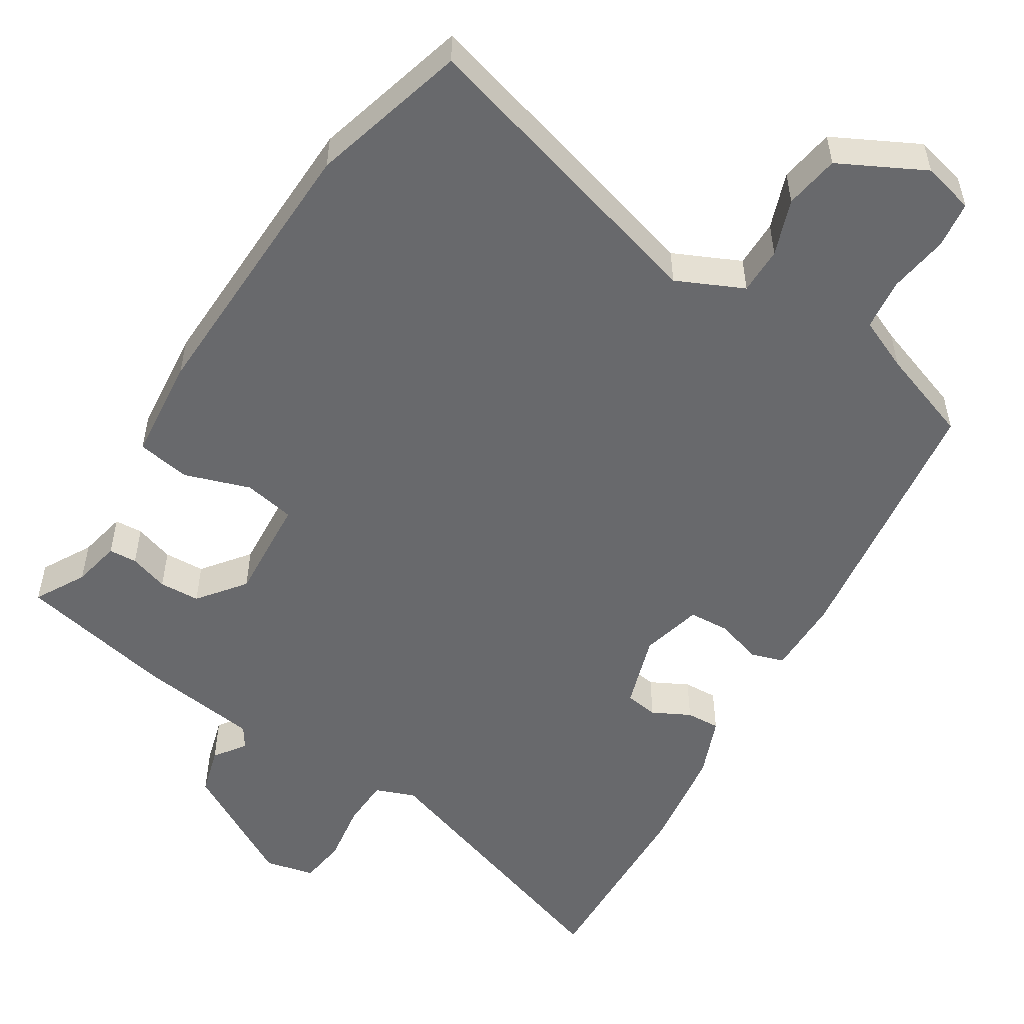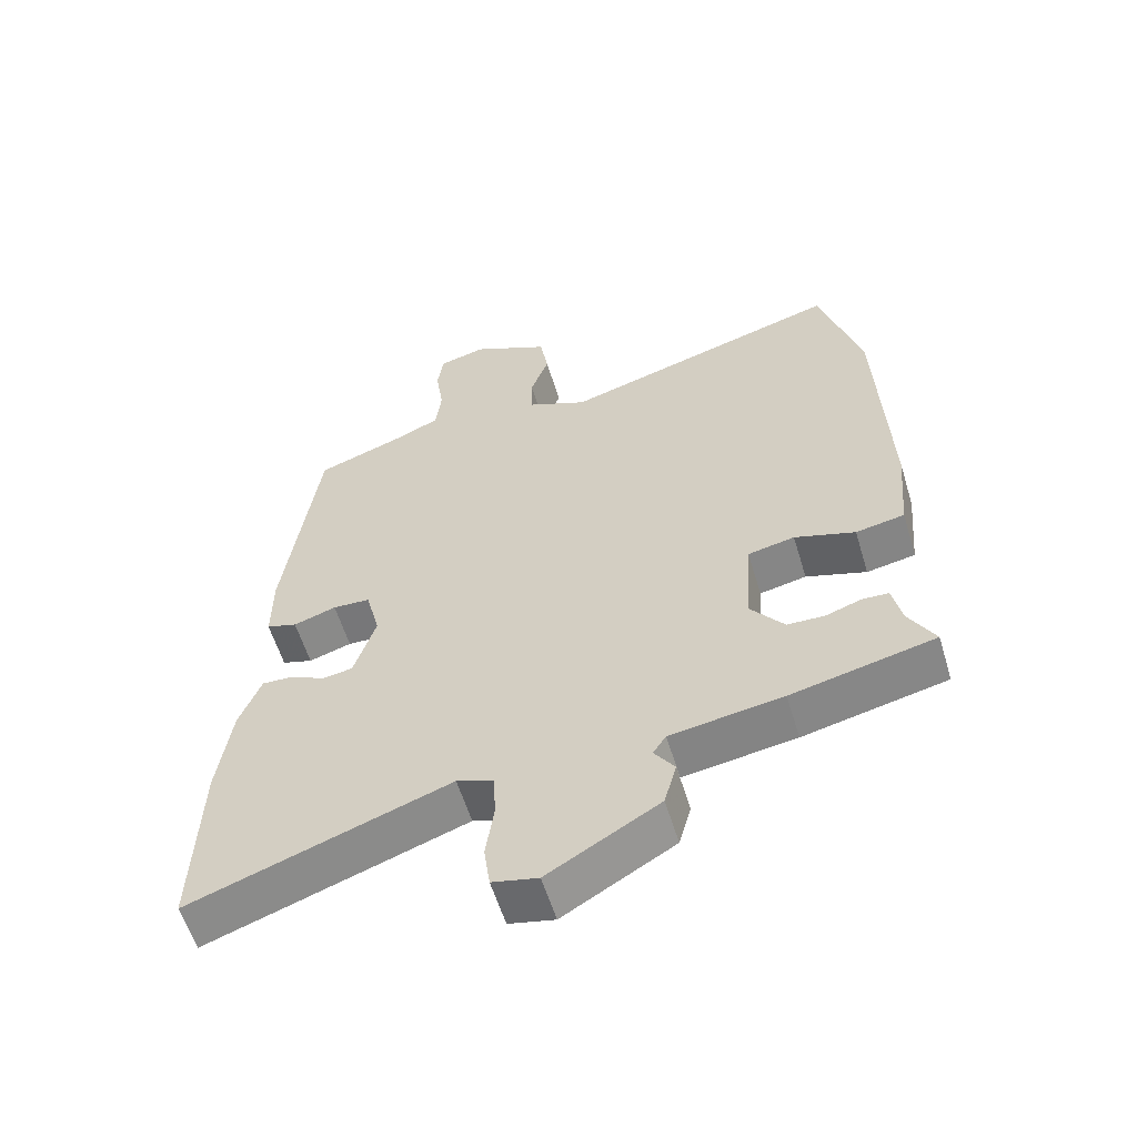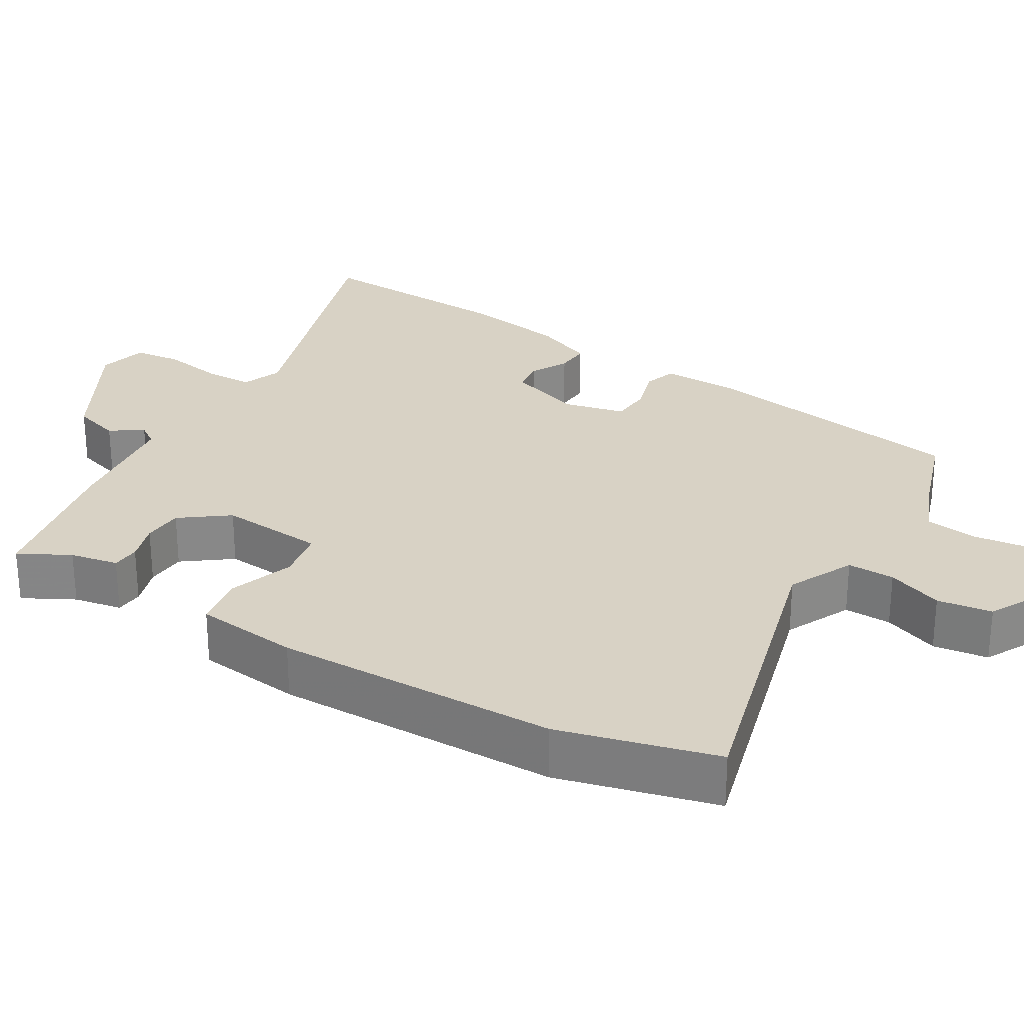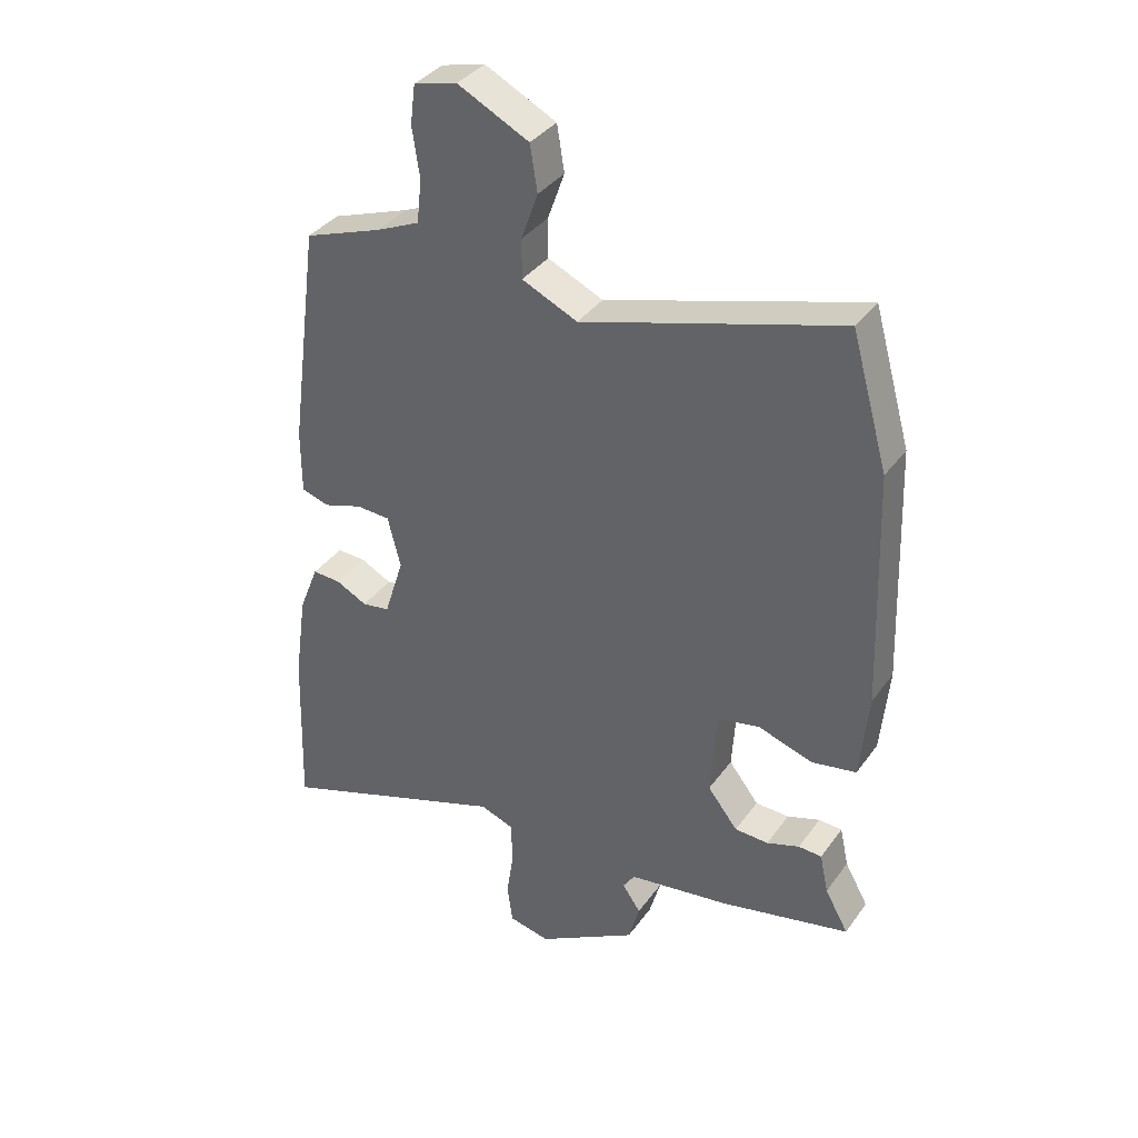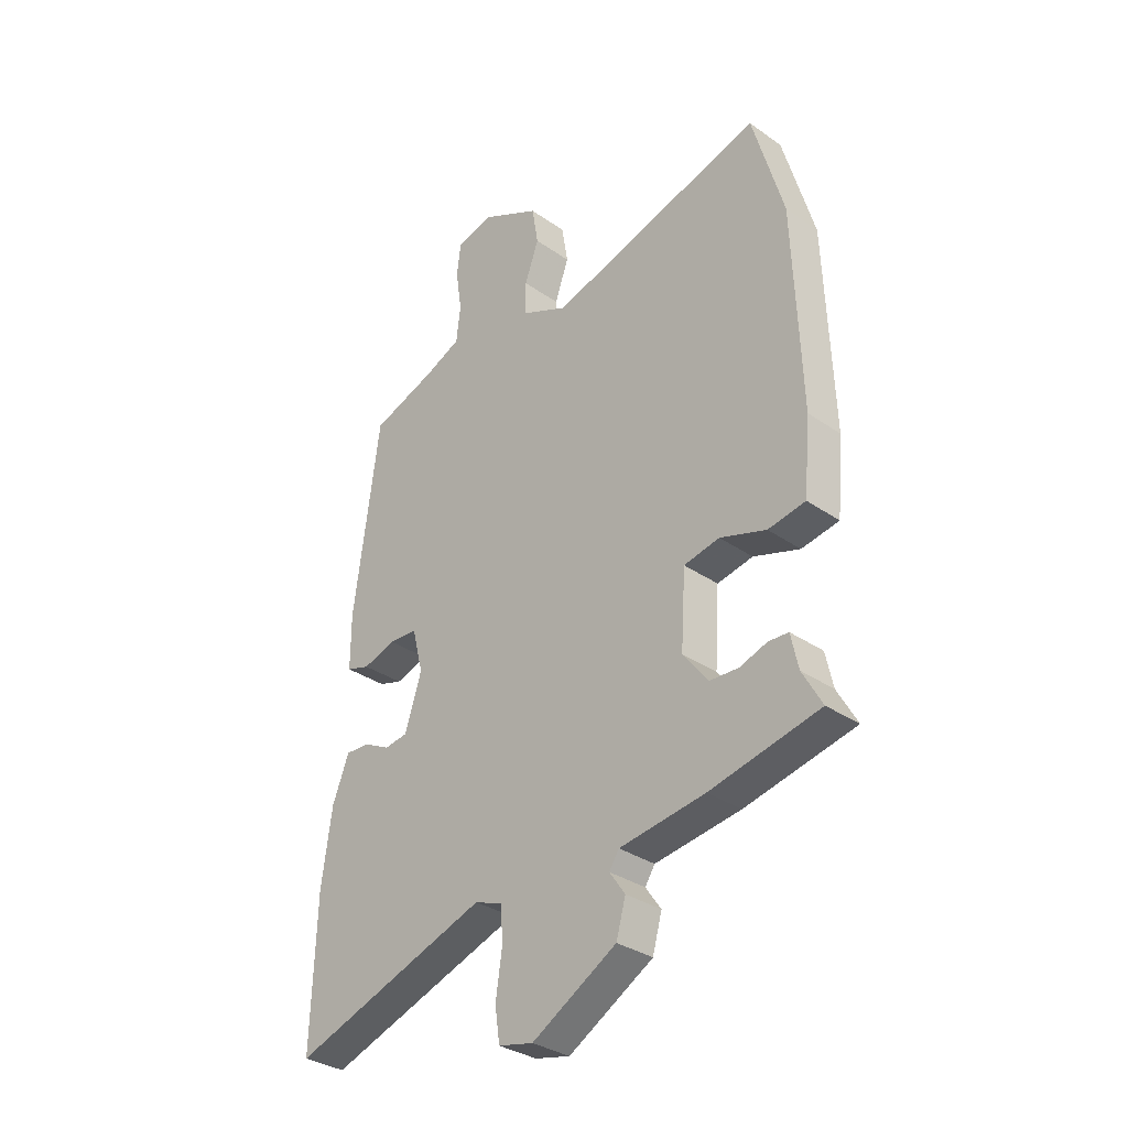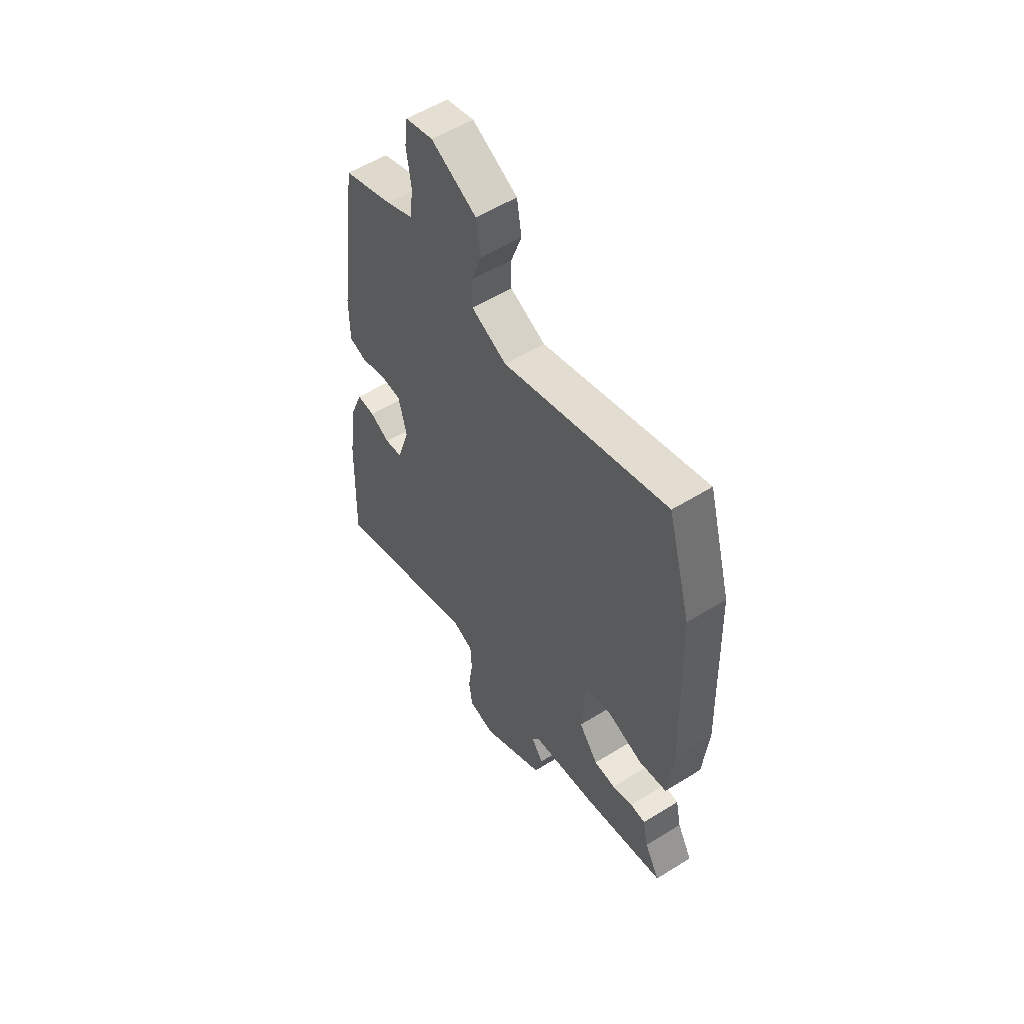
<metadata>
{"format":"obj","ext":"obj","renderer":"f3d","projection":"perspective","resolution":1024,"background":"white","views":[{"elev":-52.8,"azim":-31.7,"up":"+Y"},{"elev":-58.5,"azim":-163.1,"up":"+Z"},{"elev":27.7,"azim":-57.9,"up":"+Y"},{"elev":36.6,"azim":-148.8,"up":"+Z"},{"elev":-32.8,"azim":-133.9,"up":"+Z"},{"elev":55.6,"azim":-123.1,"up":"+Z"}]}
</metadata>
<code>
v -0.541 0.07 -0.46
v -0.503 0.07 -0.392
v -0.489 0.07 -0.327
v -0.451 0.07 -0.325
v -0.398 0.07 -0.343
v -0.343 0.07 -0.341
v -0.294 0.07 -0.278
v -0.303 0.07 -0.135
v -0.372 0.07 -0.121
v -0.461 0.07 -0.15
v -0.533 0.07 -0.137
v -0.546 0.07 0.004
v -0.532 0.07 0.388
v -0.472 0.07 0.6
v -0.055 0.07 0.478
v 0.035 0.07 0.519
v 0.035 0.07 0.583
v 0.008 0.07 0.659
v 0.02 0.07 0.733
v 0.135 0.07 0.791
v 0.205 0.07 0.773
v 0.213 0.07 0.71
v 0.201 0.07 0.629
v 0.209 0.07 0.559
v 0.279 0.07 0.528
v 0.405 0.07 0.483
v 0.454 0.07 0.117
v 0.454 0.07 0.012
v 0.409 0.07 -0.002
v 0.346 0.07 0.018
v 0.291 0.07 0.015
v 0.27 0.07 -0.068
v 0.302 0.07 -0.169
v 0.347 0.07 -0.176
v 0.398 0.07 -0.15
v 0.444 0.07 -0.148
v 0.476 0.07 -0.23
v 0.496 0.07 -0.373
v 0.505 0.07 -0.647
v 0.126 0.07 -0.515
v 0.072 0.07 -0.535
v 0.069 0.07 -0.602
v 0.081 0.07 -0.684
v 0.072 0.07 -0.748
v 0.005 0.07 -0.763
v -0.158 0.07 -0.668
v -0.176 0.07 -0.603
v -0.146 0.07 -0.56
v -0.165 0.07 -0.531
v -0.33 0.07 -0.507
v -0.541 0 -0.46
v -0.503 0 -0.392
v -0.489 0 -0.327
v -0.451 0 -0.325
v -0.398 0 -0.343
v -0.343 0 -0.341
v -0.294 0 -0.278
v -0.303 0 -0.135
v -0.372 0 -0.121
v -0.461 0 -0.15
v -0.533 0 -0.137
v -0.546 0 0.004
v -0.532 0 0.388
v -0.472 0 0.6
v -0.055 0 0.478
v 0.035 0 0.519
v 0.035 0 0.583
v 0.008 0 0.659
v 0.02 0 0.733
v 0.135 0 0.791
v 0.205 0 0.773
v 0.213 0 0.71
v 0.201 0 0.629
v 0.209 0 0.559
v 0.279 0 0.528
v 0.405 0 0.483
v 0.454 0 0.117
v 0.454 0 0.012
v 0.409 0 -0.002
v 0.346 0 0.018
v 0.291 0 0.015
v 0.27 0 -0.068
v 0.302 0 -0.169
v 0.347 0 -0.176
v 0.398 0 -0.15
v 0.444 0 -0.148
v 0.476 0 -0.23
v 0.496 0 -0.373
v 0.505 0 -0.647
v 0.126 0 -0.515
v 0.072 0 -0.535
v 0.069 0 -0.602
v 0.081 0 -0.684
v 0.072 0 -0.748
v 0.005 0 -0.763
v -0.158 0 -0.668
v -0.176 0 -0.603
v -0.146 0 -0.56
v -0.165 0 -0.531
v -0.33 0 -0.507
f 49 50 1 2
f 45 46 47 48
f 45 48 49
f 42 43 44 45
f 41 42 45 49
f 40 41 49 2
f 38 39 40
f 34 35 36 37
f 33 34 37 38
f 27 28 29 30
f 25 26 27 30
f 24 25 30 31
f 20 21 22 23
f 20 23 24
f 17 18 19 20
f 16 17 20 24
f 15 16 24 31
f 9 10 11 12
f 8 9 12 13
f 2 3 4 5
f 2 5 6
f 33 38 40 2
f 14 15 31 32
f 8 13 14 32
f 7 8 32 33
f 6 7 33
f 2 6 33
f 52 51 100 99
f 98 97 96 95
f 99 98 95
f 95 94 93 92
f 99 95 92 91
f 52 99 91 90
f 90 89 88
f 87 86 85 84
f 88 87 84 83
f 80 79 78 77
f 80 77 76 75
f 81 80 75 74
f 73 72 71 70
f 74 73 70
f 70 69 68 67
f 74 70 67 66
f 81 74 66 65
f 62 61 60 59
f 63 62 59 58
f 55 54 53 52
f 56 55 52
f 52 90 88 83
f 82 81 65 64
f 82 64 63 58
f 83 82 58 57
f 83 57 56
f 83 56 52
f 1 51 52 2
f 2 52 53 3
f 3 53 54 4
f 4 54 55 5
f 5 55 56 6
f 6 56 57 7
f 7 57 58 8
f 8 58 59 9
f 9 59 60 10
f 10 60 61 11
f 11 61 62 12
f 12 62 63 13
f 13 63 64 14
f 14 64 65 15
f 15 65 66 16
f 16 66 67 17
f 17 67 68 18
f 18 68 69 19
f 19 69 70 20
f 20 70 71 21
f 21 71 72 22
f 22 72 73 23
f 23 73 74 24
f 24 74 75 25
f 25 75 76 26
f 26 76 77 27
f 27 77 78 28
f 28 78 79 29
f 29 79 80 30
f 30 80 81 31
f 31 81 82 32
f 32 82 83 33
f 33 83 84 34
f 34 84 85 35
f 35 85 86 36
f 36 86 87 37
f 37 87 88 38
f 38 88 89 39
f 39 89 90 40
f 40 90 91 41
f 41 91 92 42
f 42 92 93 43
f 43 93 94 44
f 44 94 95 45
f 45 95 96 46
f 46 96 97 47
f 47 97 98 48
f 48 98 99 49
f 49 99 100 50
f 50 100 51 1

</code>
